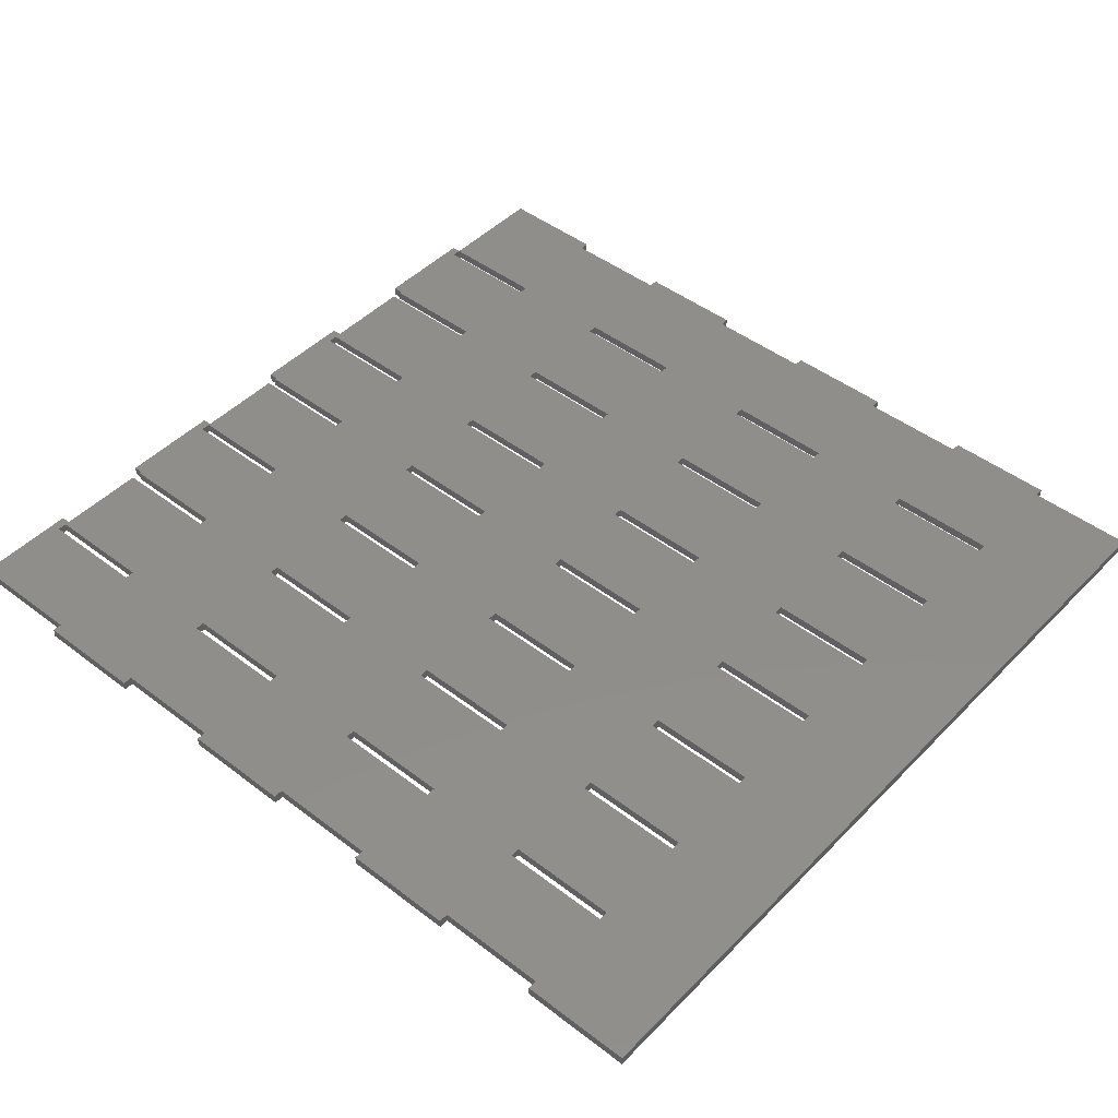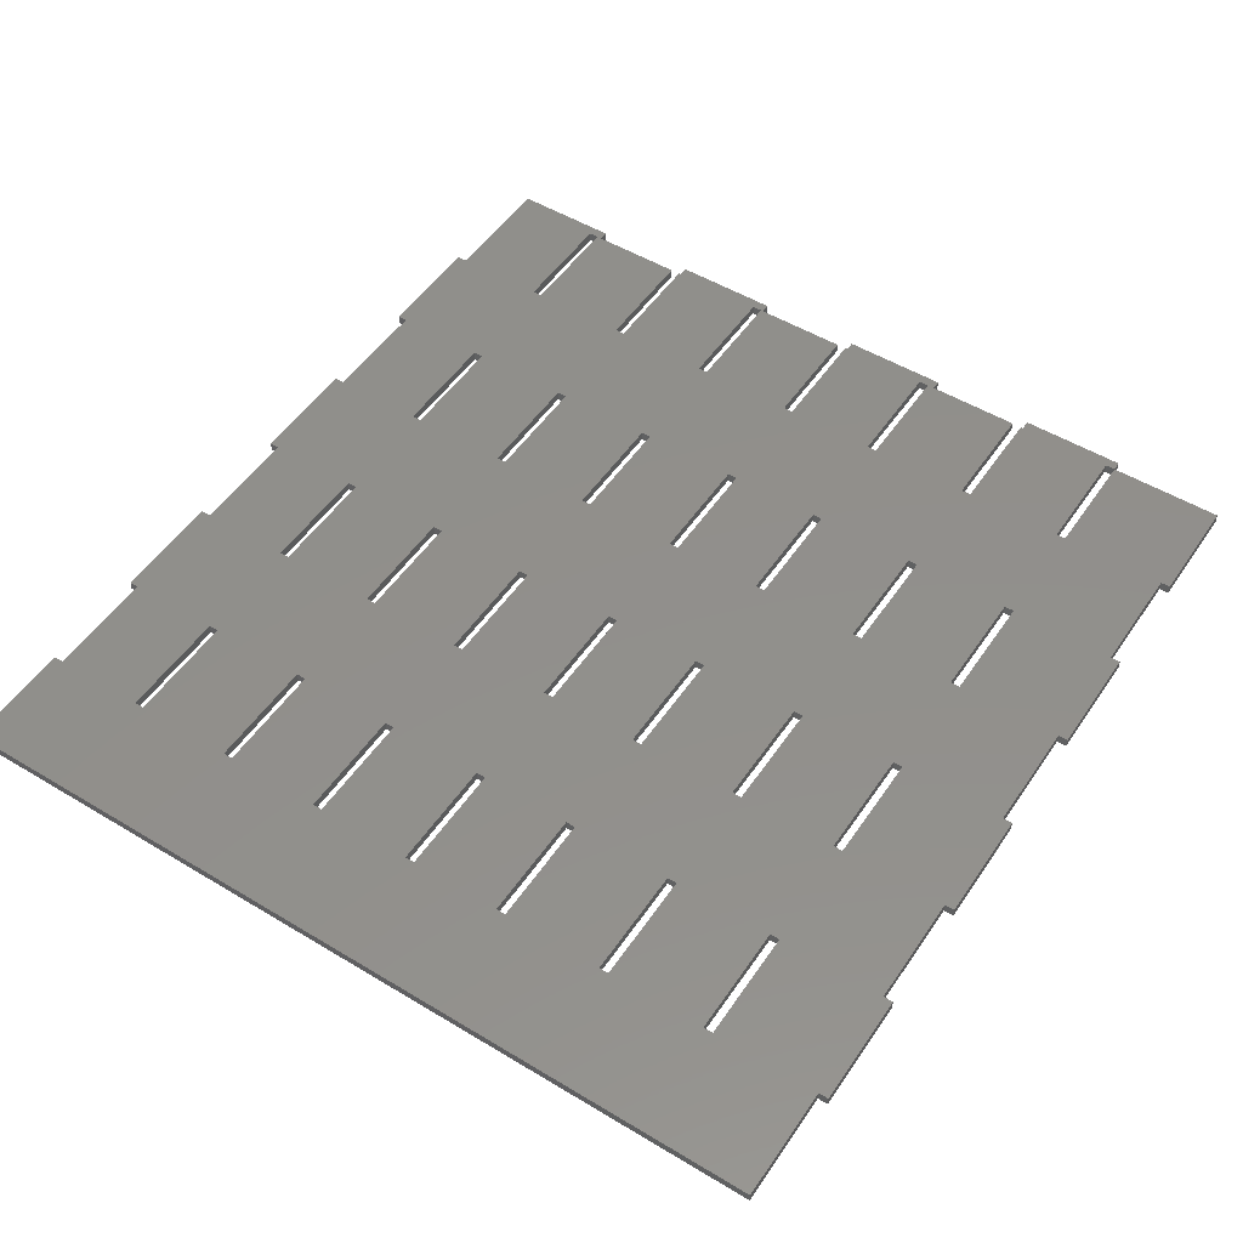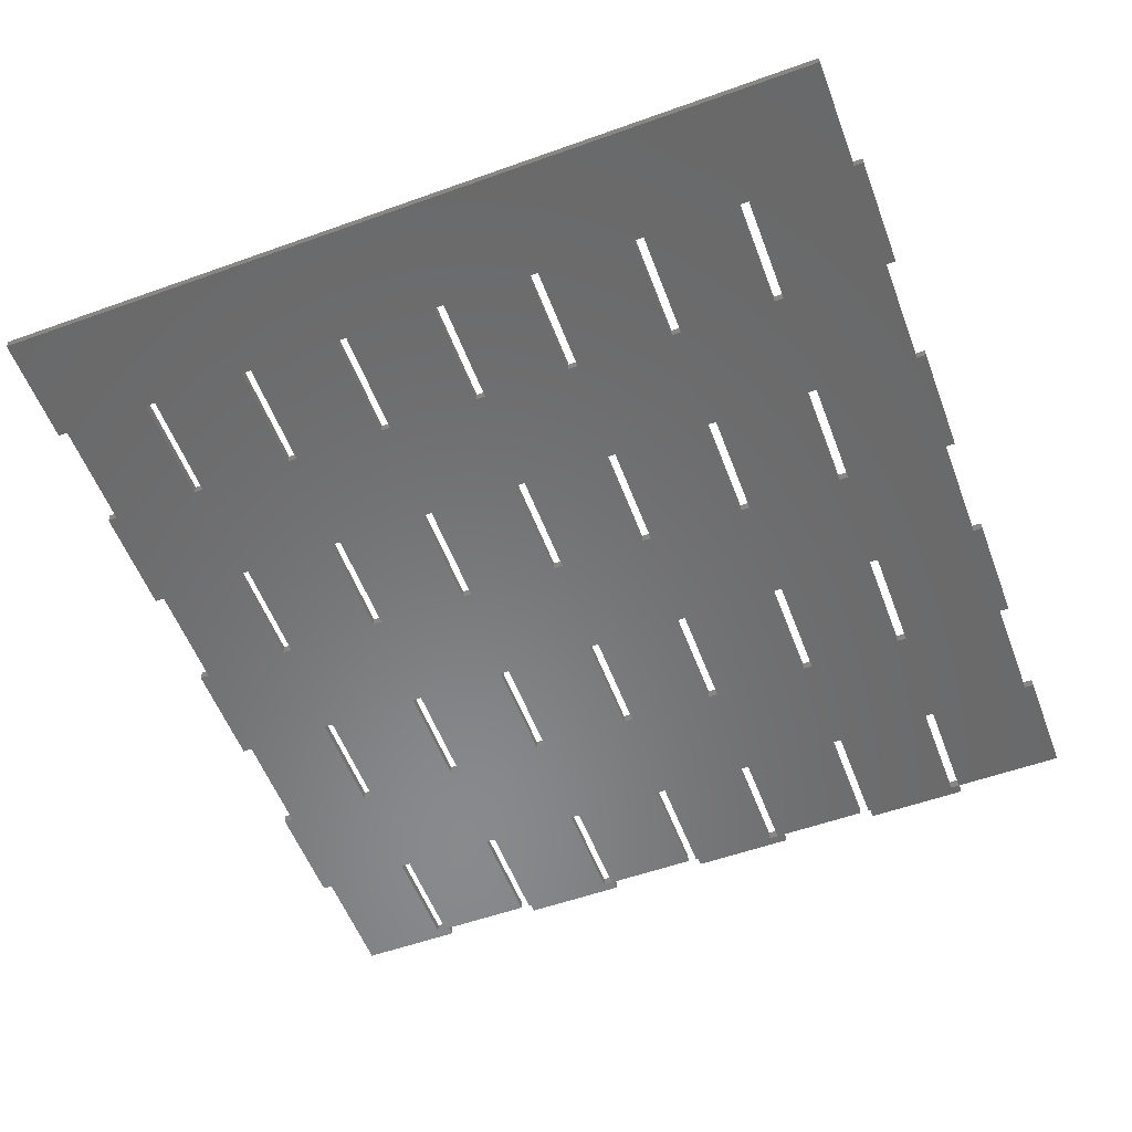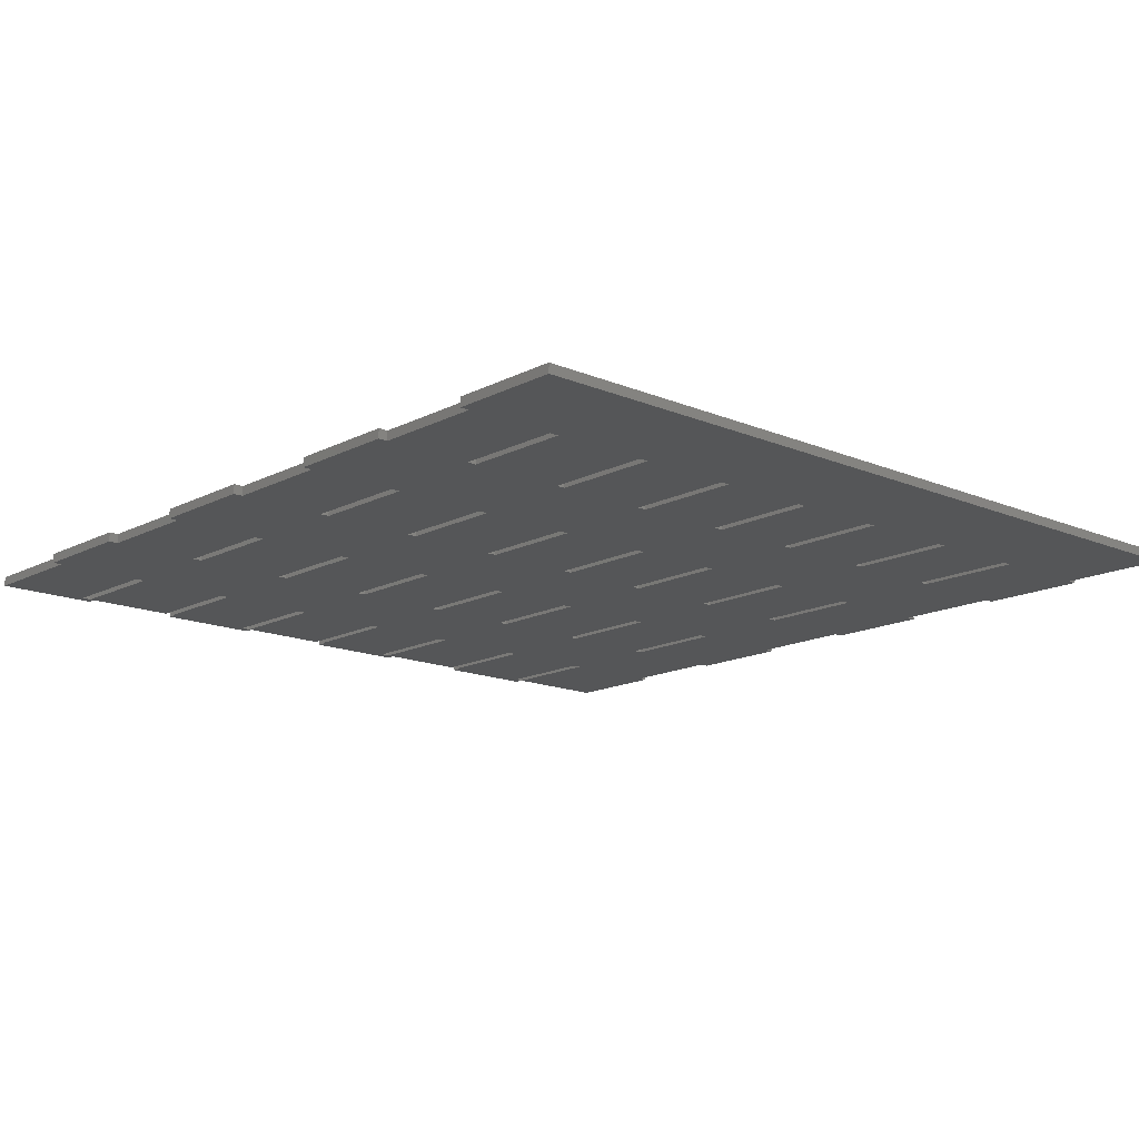
<metadata>
{"format":"stl","ext":"stl","renderer":"f3d","projection":"perspective","resolution":1024,"background":"white","views":[{"elev":46.3,"azim":-138.9,"up":"+Z"},{"elev":51.4,"azim":-56.8,"up":"+Z"},{"elev":-55.7,"azim":-69.4,"up":"+Z"},{"elev":-15.0,"azim":-132.2,"up":"+Z"}]}
</metadata>
<code>
# stl→obj: 314 verts, 724 faces
v 34.92 264 0
v 69.85 235.5 0
v 34.92 235.5 0
v 279.4 66 0
v 282.4 66 0
v 279.4 36 0
v 104.8 264 0
v 139.7 264 0
v 139.7 235.5 0
v 244.5 66.75 0
v 279.4 66.75 0
v 139.7 267 0
v 174.6 264 0
v 282.4 132 0
v 282.4 99 0
v 279.4 104.2 0
v 244.5 69.75 0
v 279.4 99 0
v 279.4 69.75 0
v 279.4 132 0
v 209.6 235.5 0
v 174.6 235.5 0
v 244.5 132.8 0
v 279.4 132.8 0
v 244.5 101.2 0
v 279.4 101.2 0
v 104.8 232.5 0
v 139.7 232.5 0
v 139.7 201.8 0
v 282.4 198 0
v 282.4 165 0
v 279.4 168.8 0
v 244.5 135.8 0
v 279.4 165 0
v 279.4 135.8 0
v 279.4 198 0
v 209.6 264 0
v 209.6 267 0
v 244.5 264 0
v 244.5 198.8 0
v 279.4 198.8 0
v 244.5 165.8 0
v 279.4 165.8 0
v 244.5 235.5 0
v 244.5 232.5 0
v 282.4 264 0
v 279.4 235.5 0
v 244.5 201.8 0
v 279.4 231 0
v 279.4 201.8 0
v 282.4 231 0
v 279.4 232.5 0
v 104.8 198.8 0
v 139.7 198.8 0
v 139.7 168.8 0
v 244.5 267 0
v 209.6 232.5 0
v 209.6 201.8 0
v 69.85 -3 0
v 34.92 0 0
v 69.85 0 0
v 69.85 264 0
v 104.8 235.5 0
v 174.6 267 0
v 69.85 198.8 0
v 69.85 201.8 0
v 0 0 0
v 0 267 0
v 34.92 132.8 0
v 69.85 267 0
v 104.8 267 0
v 34.92 201.8 0
v 34.92 198.8 0
v 34.92 267 0
v 104.8 201.8 0
v 34.92 -3 0
v 209.6 135.8 0
v 209.6 165.8 0
v 139.7 135.8 0
v 174.6 135.8 0
v 174.6 132.8 0
v 34.92 232.5 0
v 104.8 -3 0
v 104.8 0 0
v 139.7 -3 0
v 209.6 101.2 0
v 209.6 104.2 0
v 69.85 168.8 0
v 34.92 168.8 0
v 139.7 0 0
v 209.6 -3 0
v 174.6 0 0
v 209.6 0 0
v 174.6 -3 0
v 244.5 0 0
v 209.6 33 0
v 244.5 33 0
v 174.6 101.2 0
v 209.6 69.75 0
v 174.6 69.75 0
v 279.4 -3 0
v 279.4 33 0
v 244.5 -3 0
v 282.4 33 0
v 174.6 66.75 0
v 209.6 66.75 0
v 209.6 36 0
v 244.5 36 0
v 104.8 168.8 0
v 174.6 232.5 0
v 174.6 201.8 0
v 34.92 135.8 0
v 34.92 66.75 0
v 69.85 66.75 0
v 69.85 36 0
v 69.85 232.5 0
v 69.85 132.8 0
v 69.85 104.2 0
v 34.92 33 0
v 174.6 168.8 0
v 174.6 165.8 0
v 104.8 135.8 0
v 104.8 132.8 0
v 69.85 135.8 0
v 174.6 198.8 0
v 209.6 168.8 0
v 244.5 168.8 0
v 209.6 198.8 0
v 69.85 165.8 0
v 139.7 165.8 0
v 104.8 165.8 0
v 34.92 165.8 0
v 104.8 104.2 0
v 104.8 101.2 0
v 139.7 69.75 0
v 139.7 132.8 0
v 174.6 104.2 0
v 139.7 101.2 0
v 139.7 104.2 0
v 209.6 132.8 0
v 34.92 104.2 0
v 34.92 101.2 0
v 69.85 101.2 0
v 174.6 33 0
v 104.8 69.75 0
v 104.8 66.75 0
v 69.85 69.75 0
v 104.8 33 0
v 139.7 66.75 0
v 174.6 36 0
v 139.7 36 0
v 244.5 104.2 0
v 139.7 33 0
v 34.92 69.75 0
v 69.85 33 0
v 34.92 36 0
v 104.8 36 0
v 34.92 235.5 3
v 69.85 235.5 3
v 34.92 264 3
v 279.4 36 3
v 282.4 66 3
v 279.4 66 3
v 139.7 235.5 3
v 139.7 264 3
v 104.8 264 3
v 279.4 66.75 3
v 244.5 66.75 3
v 174.6 264 3
v 139.7 267 3
v 279.4 104.2 3
v 282.4 99 3
v 282.4 132 3
v 279.4 69.75 3
v 279.4 99 3
v 244.5 69.75 3
v 279.4 132 3
v 174.6 235.5 3
v 209.6 235.5 3
v 279.4 132.8 3
v 244.5 132.8 3
v 279.4 101.2 3
v 244.5 101.2 3
v 139.7 201.8 3
v 139.7 232.5 3
v 104.8 232.5 3
v 279.4 168.8 3
v 282.4 165 3
v 282.4 198 3
v 279.4 135.8 3
v 279.4 165 3
v 244.5 135.8 3
v 279.4 198 3
v 244.5 264 3
v 209.6 267 3
v 209.6 264 3
v 279.4 198.8 3
v 244.5 198.8 3
v 279.4 165.8 3
v 244.5 165.8 3
v 244.5 232.5 3
v 244.5 235.5 3
v 279.4 235.5 3
v 282.4 264 3
v 279.4 201.8 3
v 279.4 231 3
v 244.5 201.8 3
v 282.4 231 3
v 279.4 232.5 3
v 139.7 168.8 3
v 139.7 198.8 3
v 104.8 198.8 3
v 244.5 267 3
v 209.6 201.8 3
v 209.6 232.5 3
v 69.85 0 3
v 34.92 0 3
v 69.85 -3 3
v 104.8 235.5 3
v 69.85 264 3
v 174.6 267 3
v 69.85 201.8 3
v 69.85 198.8 3
v 34.92 132.8 3
v 0 267 3
v 0 0 3
v 69.85 267 3
v 104.8 267 3
v 34.92 198.8 3
v 34.92 201.8 3
v 34.92 267 3
v 104.8 201.8 3
v 34.92 -3 3
v 209.6 165.8 3
v 209.6 135.8 3
v 174.6 132.8 3
v 174.6 135.8 3
v 139.7 135.8 3
v 34.92 232.5 3
v 139.7 -3 3
v 104.8 0 3
v 104.8 -3 3
v 209.6 104.2 3
v 209.6 101.2 3
v 34.92 168.8 3
v 69.85 168.8 3
v 139.7 0 3
v 209.6 0 3
v 174.6 0 3
v 209.6 -3 3
v 174.6 -3 3
v 244.5 33 3
v 209.6 33 3
v 244.5 0 3
v 174.6 69.75 3
v 209.6 69.75 3
v 174.6 101.2 3
v 279.4 33 3
v 279.4 -3 3
v 244.5 -3 3
v 282.4 33 3
v 209.6 36 3
v 209.6 66.75 3
v 174.6 66.75 3
v 244.5 36 3
v 104.8 168.8 3
v 174.6 232.5 3
v 174.6 201.8 3
v 34.92 135.8 3
v 69.85 36 3
v 69.85 66.75 3
v 34.92 66.75 3
v 69.85 232.5 3
v 69.85 104.2 3
v 69.85 132.8 3
v 34.92 33 3
v 174.6 165.8 3
v 174.6 168.8 3
v 69.85 135.8 3
v 104.8 132.8 3
v 104.8 135.8 3
v 174.6 198.8 3
v 244.5 168.8 3
v 209.6 168.8 3
v 209.6 198.8 3
v 69.85 165.8 3
v 139.7 165.8 3
v 104.8 165.8 3
v 34.92 165.8 3
v 104.8 101.2 3
v 104.8 104.2 3
v 139.7 69.75 3
v 139.7 132.8 3
v 174.6 104.2 3
v 139.7 104.2 3
v 139.7 101.2 3
v 209.6 132.8 3
v 34.92 104.2 3
v 34.92 101.2 3
v 69.85 101.2 3
v 174.6 33 3
v 69.85 69.75 3
v 104.8 66.75 3
v 104.8 69.75 3
v 104.8 33 3
v 139.7 36 3
v 174.6 36 3
v 139.7 66.75 3
v 244.5 104.2 3
v 139.7 33 3
v 34.92 69.75 3
v 69.85 33 3
v 34.92 36 3
v 104.8 36 3
f 1 2 3
f 4 5 6
f 7 8 9
f 4 10 11
f 8 12 13
f 14 15 16
f 17 18 19
f 20 14 16
f 21 22 13
f 23 24 20
f 25 26 18
f 27 28 29
f 30 31 32
f 33 34 35
f 36 30 32
f 37 38 39
f 40 41 36
f 42 43 34
f 44 45 21
f 39 46 47
f 48 49 50
f 47 46 51
f 45 52 49
f 53 54 55
f 39 38 56
f 57 48 58
f 59 60 61
f 62 63 2
f 13 12 64
f 53 65 66
f 67 68 69
f 70 7 62
f 7 70 71
f 68 72 73
f 1 68 74
f 66 75 53
f 76 60 59
f 77 78 33
f 79 80 81
f 68 3 82
f 83 84 85
f 25 86 87
f 25 17 86
f 73 88 89
f 90 85 84
f 91 92 93
f 91 94 92
f 95 96 97
f 98 99 100
f 101 95 102
f 101 103 95
f 104 102 6
f 102 95 97
f 105 106 107
f 4 108 10
f 99 17 10
f 104 6 5
f 6 108 4
f 52 51 49
f 44 21 37
f 45 49 48
f 39 44 37
f 39 47 44
f 47 51 52
f 63 7 9
f 65 109 88
f 62 7 63
f 28 9 110
f 9 8 22
f 48 57 45
f 110 9 22
f 110 58 111
f 13 37 21
f 22 8 13
f 21 45 57
f 68 112 69
f 2 63 27
f 113 114 115
f 68 1 3
f 62 2 1
f 2 27 116
f 66 72 82
f 69 117 118
f 60 67 119
f 68 82 72
f 75 66 116
f 66 82 116
f 55 120 121
f 75 27 29
f 122 123 124
f 116 27 75
f 54 29 125
f 29 28 111
f 126 127 42
f 58 48 40
f 120 125 126
f 110 57 58
f 110 111 28
f 111 125 29
f 58 40 128
f 43 31 34
f 127 126 128
f 42 34 33
f 36 127 40
f 127 128 40
f 36 32 127
f 32 31 43
f 55 109 53
f 98 86 99
f 129 122 124
f 65 53 109
f 130 55 121
f 55 54 120
f 42 78 126
f 78 42 33
f 130 80 79
f 77 80 121
f 125 120 54
f 128 126 125
f 131 88 109
f 132 68 89
f 89 68 73
f 65 88 73
f 88 131 129
f 133 134 118
f 112 132 124
f 61 60 119
f 68 132 112
f 129 124 132
f 124 123 117
f 79 122 131
f 135 100 105
f 129 131 122
f 130 79 131
f 79 81 136
f 23 77 33
f 87 137 81
f 98 138 139
f 80 130 121
f 140 77 23
f 77 121 78
f 141 69 118
f 142 67 141
f 141 67 69
f 143 118 134
f 118 117 133
f 139 133 123
f 93 144 96
f 145 146 147
f 90 84 148
f 123 133 117
f 137 139 136
f 139 123 136
f 137 98 139
f 149 150 151
f 105 149 135
f 137 136 81
f 152 87 140
f 87 81 140
f 26 15 18
f 152 25 87
f 25 18 17
f 20 152 23
f 152 140 23
f 20 16 152
f 16 15 26
f 135 145 134
f 144 92 153
f 146 114 147
f 153 90 148
f 134 145 143
f 100 135 138
f 135 134 138
f 105 107 150
f 106 10 108
f 92 90 153
f 100 138 98
f 106 99 10
f 99 86 17
f 147 154 142
f 148 84 155
f 154 113 67
f 155 61 119
f 142 154 67
f 145 147 143
f 147 142 143
f 115 156 113
f 155 84 61
f 119 67 156
f 156 67 113
f 155 115 148
f 115 114 157
f 93 96 95
f 107 108 97
f 92 144 93
f 149 105 150
f 96 107 97
f 107 106 108
f 144 151 150
f 157 146 151
f 148 115 157
f 157 114 146
f 149 151 146
f 151 144 153
f 158 159 160
f 161 162 163
f 164 165 166
f 167 168 163
f 169 170 165
f 171 172 173
f 174 175 176
f 171 173 177
f 169 178 179
f 177 180 181
f 175 182 183
f 184 185 186
f 187 188 189
f 190 191 192
f 187 189 193
f 194 195 196
f 193 197 198
f 191 199 200
f 179 201 202
f 203 204 194
f 205 206 207
f 208 204 203
f 206 209 201
f 210 211 212
f 213 195 194
f 214 207 215
f 216 217 218
f 159 219 220
f 221 170 169
f 222 223 212
f 224 225 226
f 220 166 227
f 228 227 166
f 229 230 225
f 231 225 160
f 212 232 222
f 218 217 233
f 192 234 235
f 236 237 238
f 239 158 225
f 240 241 242
f 243 244 183
f 244 176 183
f 245 246 229
f 241 240 247
f 248 249 250
f 249 251 250
f 252 253 254
f 255 256 257
f 258 254 259
f 254 260 259
f 161 258 261
f 252 254 258
f 262 263 264
f 168 265 163
f 168 176 256
f 162 161 261
f 163 265 161
f 206 208 209
f 196 179 202
f 207 206 201
f 196 202 194
f 202 203 194
f 209 208 203
f 164 166 219
f 246 266 223
f 219 166 220
f 267 164 185
f 178 165 164
f 201 215 207
f 178 164 267
f 268 214 267
f 179 196 169
f 169 165 178
f 215 201 179
f 224 269 225
f 186 219 159
f 270 271 272
f 158 160 225
f 160 159 220
f 273 186 159
f 239 230 222
f 274 275 224
f 276 226 217
f 230 239 225
f 273 222 232
f 273 239 222
f 277 278 210
f 184 186 232
f 279 280 281
f 232 186 273
f 282 184 211
f 268 185 184
f 200 283 284
f 198 207 214
f 284 282 278
f 214 215 267
f 185 268 267
f 184 282 268
f 285 198 214
f 191 188 199
f 285 284 283
f 192 191 200
f 198 283 193
f 198 285 283
f 283 187 193
f 199 188 187
f 212 266 210
f 256 244 257
f 279 281 286
f 266 212 223
f 277 210 287
f 278 211 210
f 284 234 200
f 192 200 234
f 238 237 287
f 277 237 235
f 211 278 282
f 282 284 285
f 266 246 288
f 245 225 289
f 229 225 245
f 229 246 223
f 286 288 246
f 274 290 291
f 279 289 269
f 276 217 216
f 269 289 225
f 289 279 286
f 275 280 279
f 288 281 238
f 264 255 292
f 281 288 286
f 288 238 287
f 293 236 238
f 192 235 181
f 236 294 243
f 295 296 257
f 277 287 237
f 181 235 297
f 234 277 235
f 274 224 298
f 298 226 299
f 224 226 298
f 290 274 300
f 291 275 274
f 280 291 295
f 253 301 248
f 302 303 304
f 305 241 247
f 275 291 280
f 293 295 294
f 293 280 295
f 295 257 294
f 306 307 308
f 292 308 264
f 236 293 294
f 297 243 309
f 297 236 243
f 175 172 182
f 243 183 309
f 176 175 183
f 181 309 177
f 181 297 309
f 309 171 177
f 182 172 171
f 290 304 292
f 310 249 301
f 302 271 303
f 305 247 310
f 300 304 290
f 296 292 255
f 296 290 292
f 307 262 264
f 265 168 263
f 310 247 249
f 257 296 255
f 168 256 263
f 176 244 256
f 299 311 302
f 312 241 305
f 226 272 311
f 276 216 312
f 226 311 299
f 300 302 304
f 300 299 302
f 272 313 270
f 216 241 312
f 313 226 276
f 272 226 313
f 305 270 312
f 314 271 270
f 254 253 248
f 252 265 262
f 248 301 249
f 307 264 308
f 252 262 253
f 265 263 262
f 307 306 301
f 306 303 314
f 314 270 305
f 303 271 314
f 303 306 308
f 310 301 306
f 4 162 5
f 4 163 162
f 11 163 4
f 11 167 163
f 10 167 11
f 10 168 167
f 17 168 10
f 17 176 168
f 19 176 17
f 19 174 176
f 18 174 19
f 18 175 174
f 15 175 18
f 15 172 175
f 14 172 15
f 14 173 172
f 20 173 14
f 20 177 173
f 24 177 20
f 24 180 177
f 23 180 24
f 23 181 180
f 33 181 23
f 33 192 181
f 35 192 33
f 35 190 192
f 34 190 35
f 34 191 190
f 31 191 34
f 31 188 191
f 30 188 31
f 30 189 188
f 36 189 30
f 36 193 189
f 41 193 36
f 41 197 193
f 40 197 41
f 40 198 197
f 48 198 40
f 48 207 198
f 50 207 48
f 50 205 207
f 49 205 50
f 49 206 205
f 51 206 49
f 51 208 206
f 46 208 51
f 46 204 208
f 39 204 46
f 39 194 204
f 56 194 39
f 56 213 194
f 38 213 56
f 38 195 213
f 37 195 38
f 37 196 195
f 13 196 37
f 13 169 196
f 64 169 13
f 64 221 169
f 12 221 64
f 12 170 221
f 8 170 12
f 8 165 170
f 7 165 8
f 7 166 165
f 71 166 7
f 71 228 166
f 70 228 71
f 70 227 228
f 62 227 70
f 62 220 227
f 1 220 62
f 1 160 220
f 74 160 1
f 74 231 160
f 68 231 74
f 68 225 231
f 67 225 68
f 67 226 225
f 60 226 67
f 60 217 226
f 76 217 60
f 76 233 217
f 59 233 76
f 59 218 233
f 61 218 59
f 61 216 218
f 84 216 61
f 84 241 216
f 83 241 84
f 83 242 241
f 85 242 83
f 85 240 242
f 90 240 85
f 90 247 240
f 92 247 90
f 92 249 247
f 94 249 92
f 94 251 249
f 91 251 94
f 91 250 251
f 93 250 91
f 93 248 250
f 95 248 93
f 95 254 248
f 103 254 95
f 103 260 254
f 101 260 103
f 101 259 260
f 102 259 101
f 102 258 259
f 97 258 102
f 97 252 258
f 108 252 97
f 108 265 252
f 6 265 108
f 6 161 265
f 102 161 6
f 102 258 161
f 104 258 102
f 104 261 258
f 5 261 104
f 5 162 261
f 44 202 45
f 201 45 202
f 47 203 44
f 202 44 203
f 52 209 47
f 203 47 209
f 45 201 52
f 209 52 201
f 63 219 27
f 186 27 219
f 9 164 63
f 219 63 164
f 28 185 9
f 164 9 185
f 27 186 28
f 185 28 186
f 22 178 110
f 267 110 178
f 21 179 22
f 178 22 179
f 57 215 21
f 179 21 215
f 110 267 57
f 215 57 267
f 3 158 82
f 239 82 158
f 2 159 3
f 158 3 159
f 116 273 2
f 159 2 273
f 82 239 116
f 273 116 239
f 72 230 73
f 229 73 230
f 66 222 72
f 230 72 222
f 65 223 66
f 222 66 223
f 73 229 65
f 223 65 229
f 75 232 53
f 212 53 232
f 29 184 75
f 232 75 184
f 54 211 29
f 184 29 211
f 53 212 54
f 211 54 212
f 111 268 125
f 282 125 268
f 58 214 111
f 268 111 214
f 128 285 58
f 214 58 285
f 125 282 128
f 285 128 282
f 127 283 42
f 200 42 283
f 32 187 127
f 283 127 187
f 43 199 32
f 187 32 199
f 42 200 43
f 199 43 200
f 109 266 131
f 288 131 266
f 55 210 109
f 266 109 210
f 130 287 55
f 210 55 287
f 131 288 130
f 287 130 288
f 120 278 121
f 277 121 278
f 126 284 120
f 278 120 284
f 78 234 126
f 284 126 234
f 121 277 78
f 234 78 277
f 89 245 132
f 289 132 245
f 88 246 89
f 245 89 246
f 129 286 88
f 246 88 286
f 132 289 129
f 286 129 289
f 112 269 69
f 224 69 269
f 124 279 112
f 269 112 279
f 117 275 124
f 279 124 275
f 69 224 117
f 275 117 224
f 122 281 123
f 280 123 281
f 79 238 122
f 281 122 238
f 136 293 79
f 238 79 293
f 123 280 136
f 293 136 280
f 80 237 81
f 236 81 237
f 77 235 80
f 237 80 235
f 140 297 77
f 235 77 297
f 81 236 140
f 297 140 236
f 141 298 142
f 299 142 298
f 118 274 141
f 298 141 274
f 143 300 118
f 274 118 300
f 142 299 143
f 300 143 299
f 133 291 134
f 290 134 291
f 139 295 133
f 291 133 295
f 138 296 139
f 295 139 296
f 134 290 138
f 296 138 290
f 137 294 98
f 257 98 294
f 87 243 137
f 294 137 243
f 86 244 87
f 243 87 244
f 98 257 86
f 244 86 257
f 152 309 25
f 183 25 309
f 16 171 152
f 309 152 171
f 26 182 16
f 171 16 182
f 25 183 26
f 182 26 183
f 145 304 146
f 303 146 304
f 135 292 145
f 304 145 292
f 149 308 135
f 292 135 308
f 146 303 149
f 308 149 303
f 100 255 105
f 264 105 255
f 99 256 100
f 255 100 256
f 106 263 99
f 256 99 263
f 105 264 106
f 263 106 264
f 154 311 113
f 272 113 311
f 147 302 154
f 311 154 302
f 114 271 147
f 302 147 271
f 113 272 114
f 271 114 272
f 156 313 119
f 276 119 313
f 115 270 156
f 313 156 270
f 155 312 115
f 270 115 312
f 119 276 155
f 312 155 276
f 150 307 144
f 301 144 307
f 107 262 150
f 307 150 262
f 96 253 107
f 262 107 253
f 144 301 96
f 253 96 301
f 157 314 148
f 305 148 314
f 151 306 157
f 314 157 306
f 153 310 151
f 306 151 310
f 148 305 153
f 310 153 305

</code>
